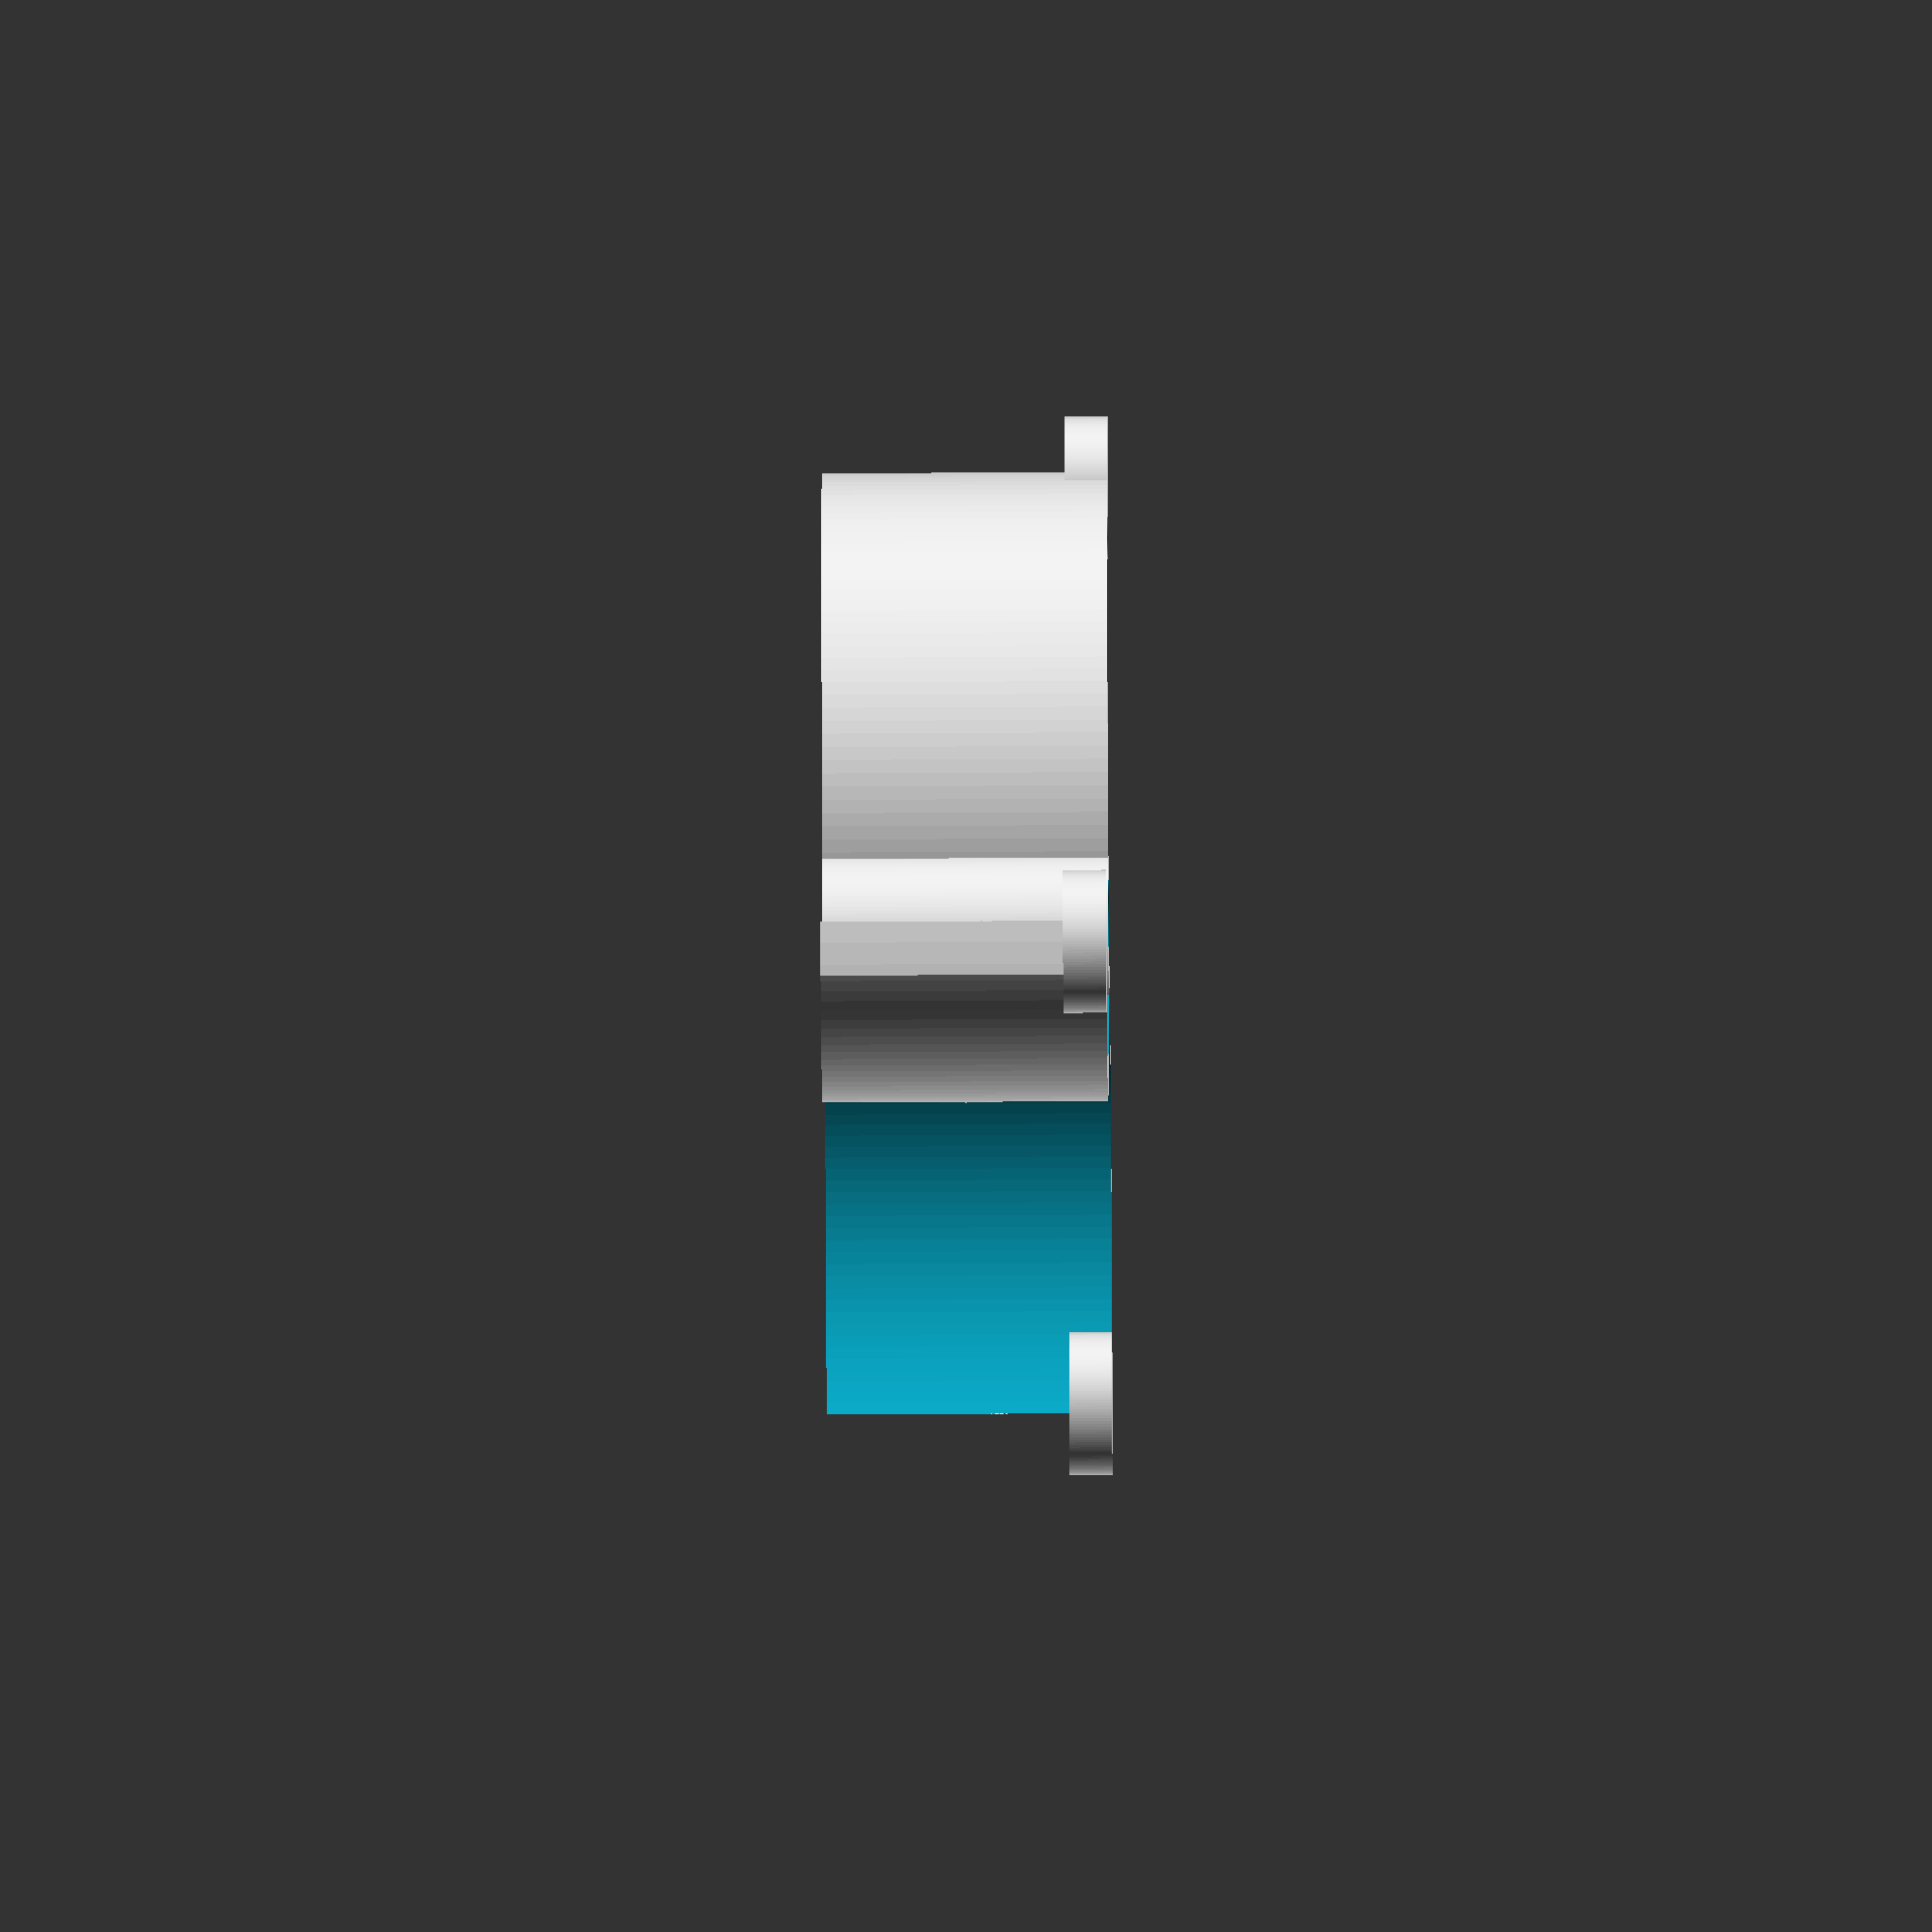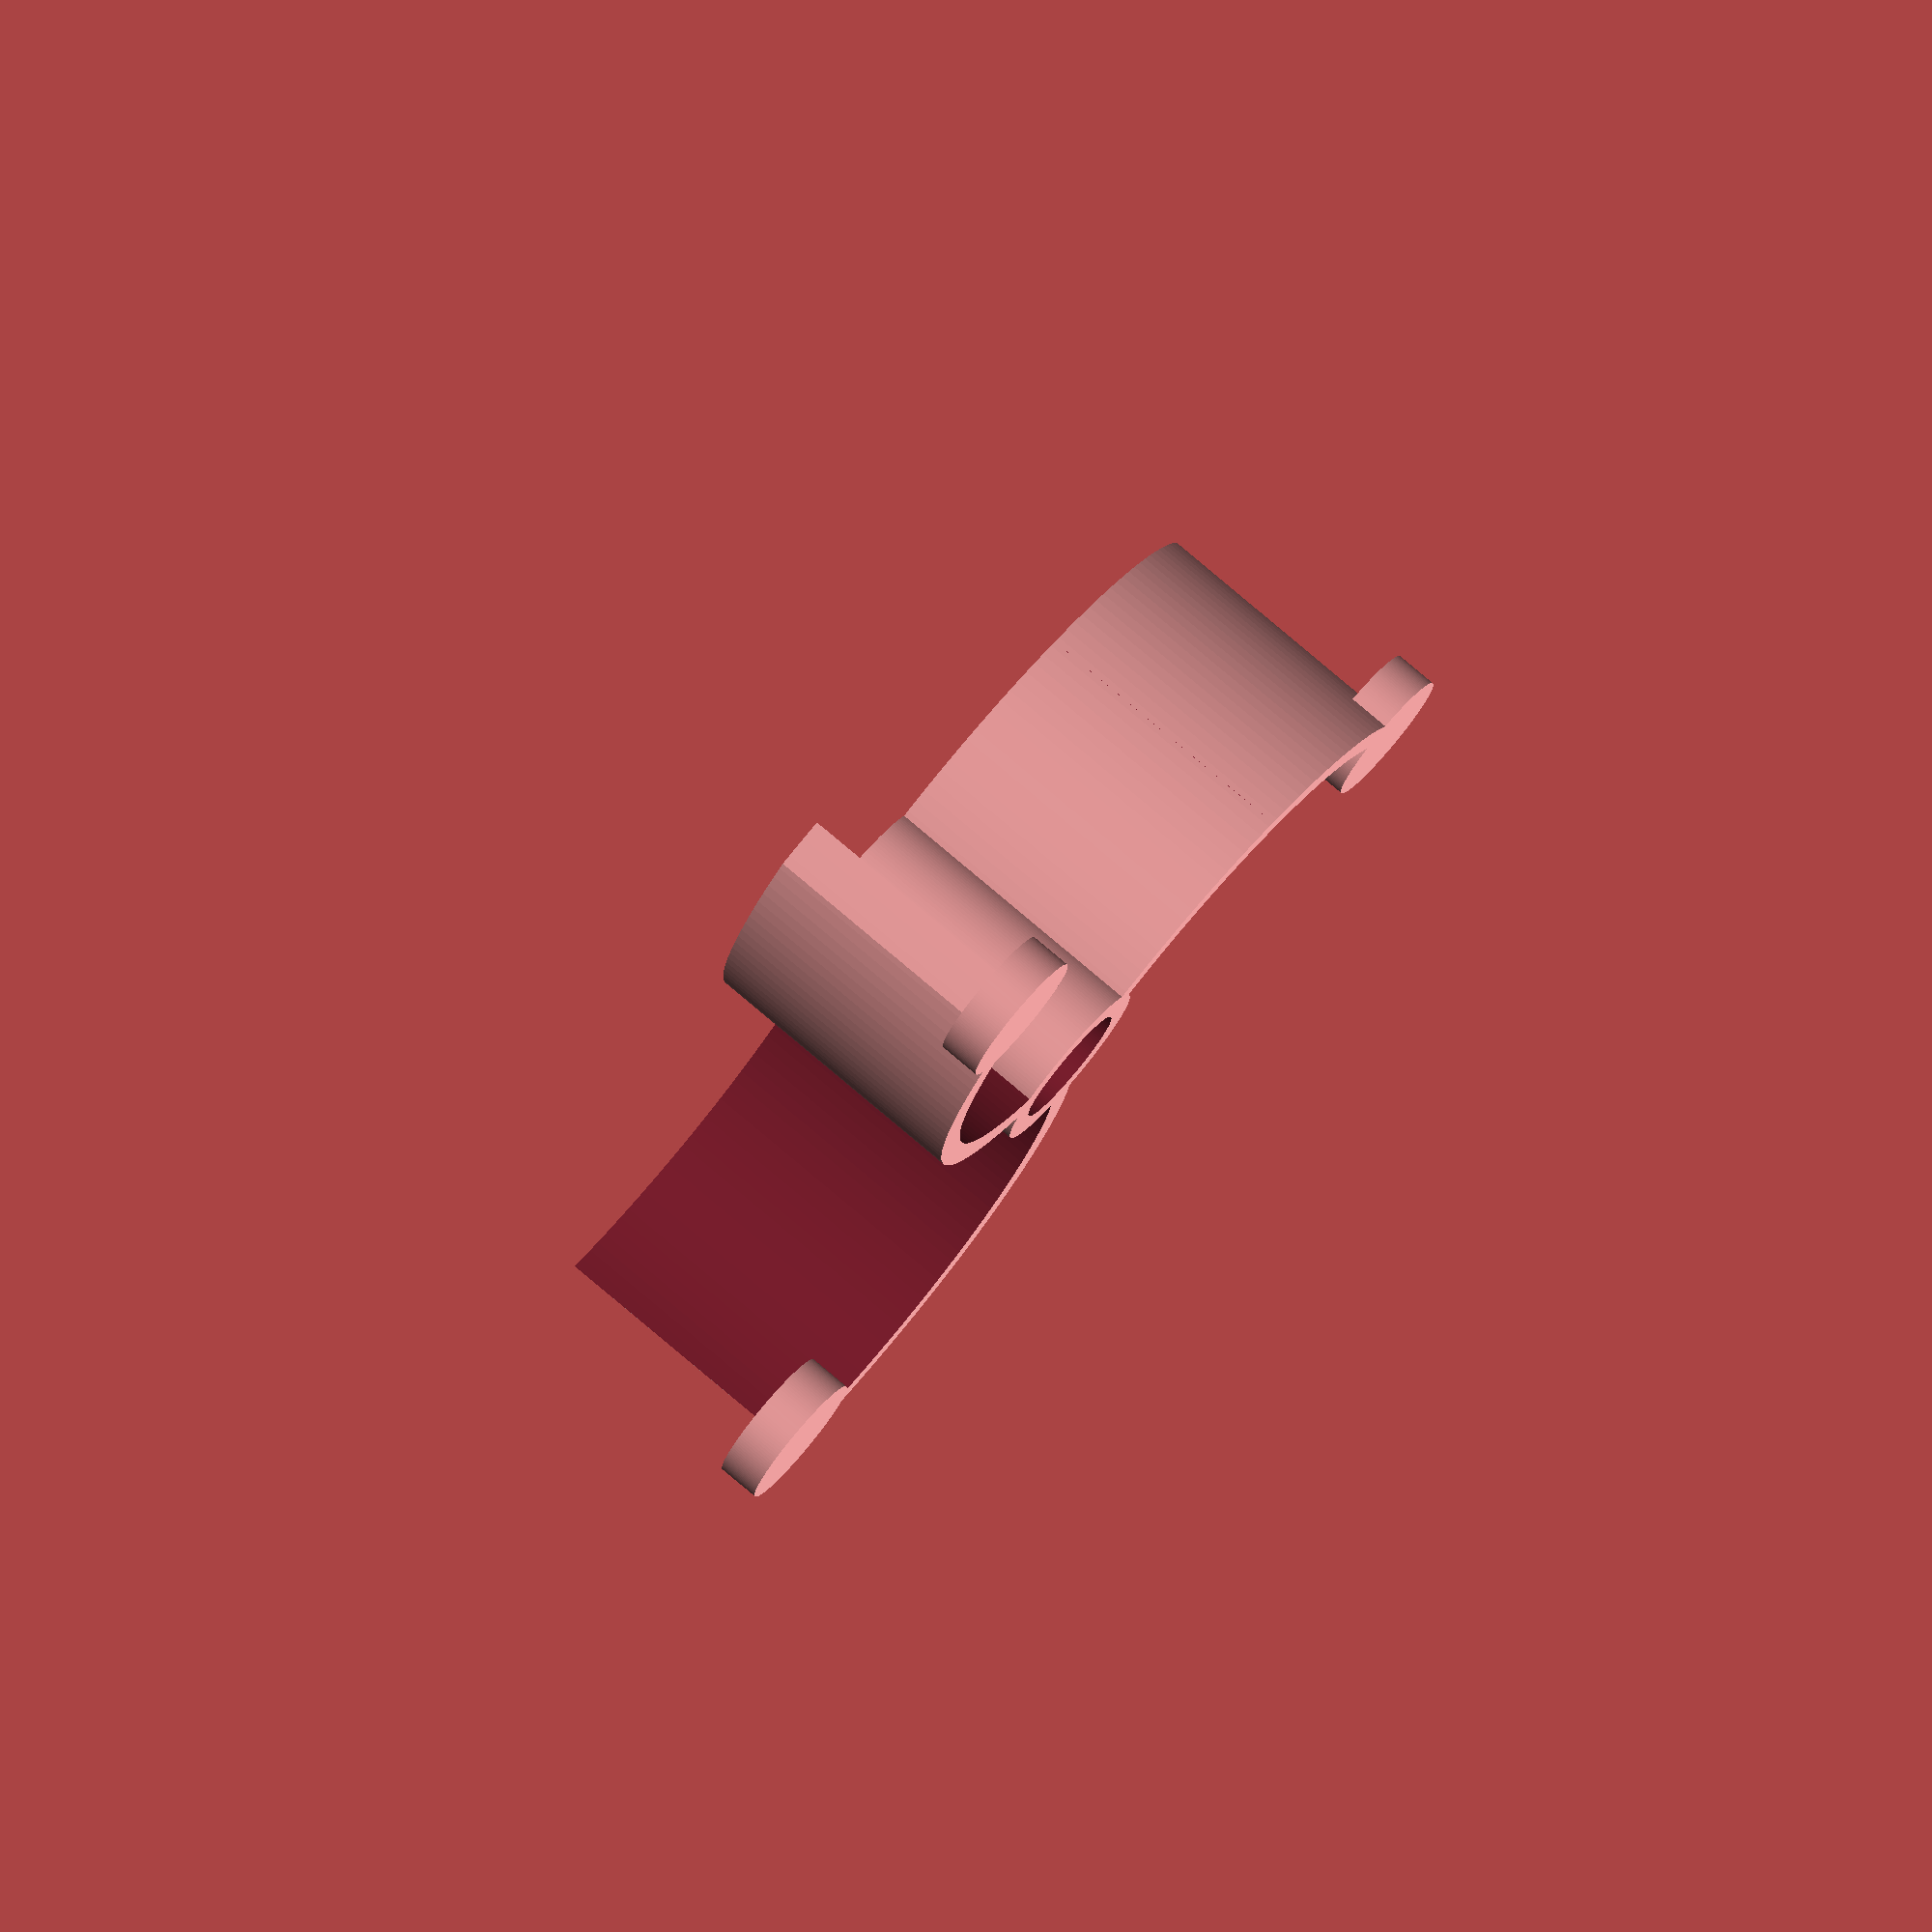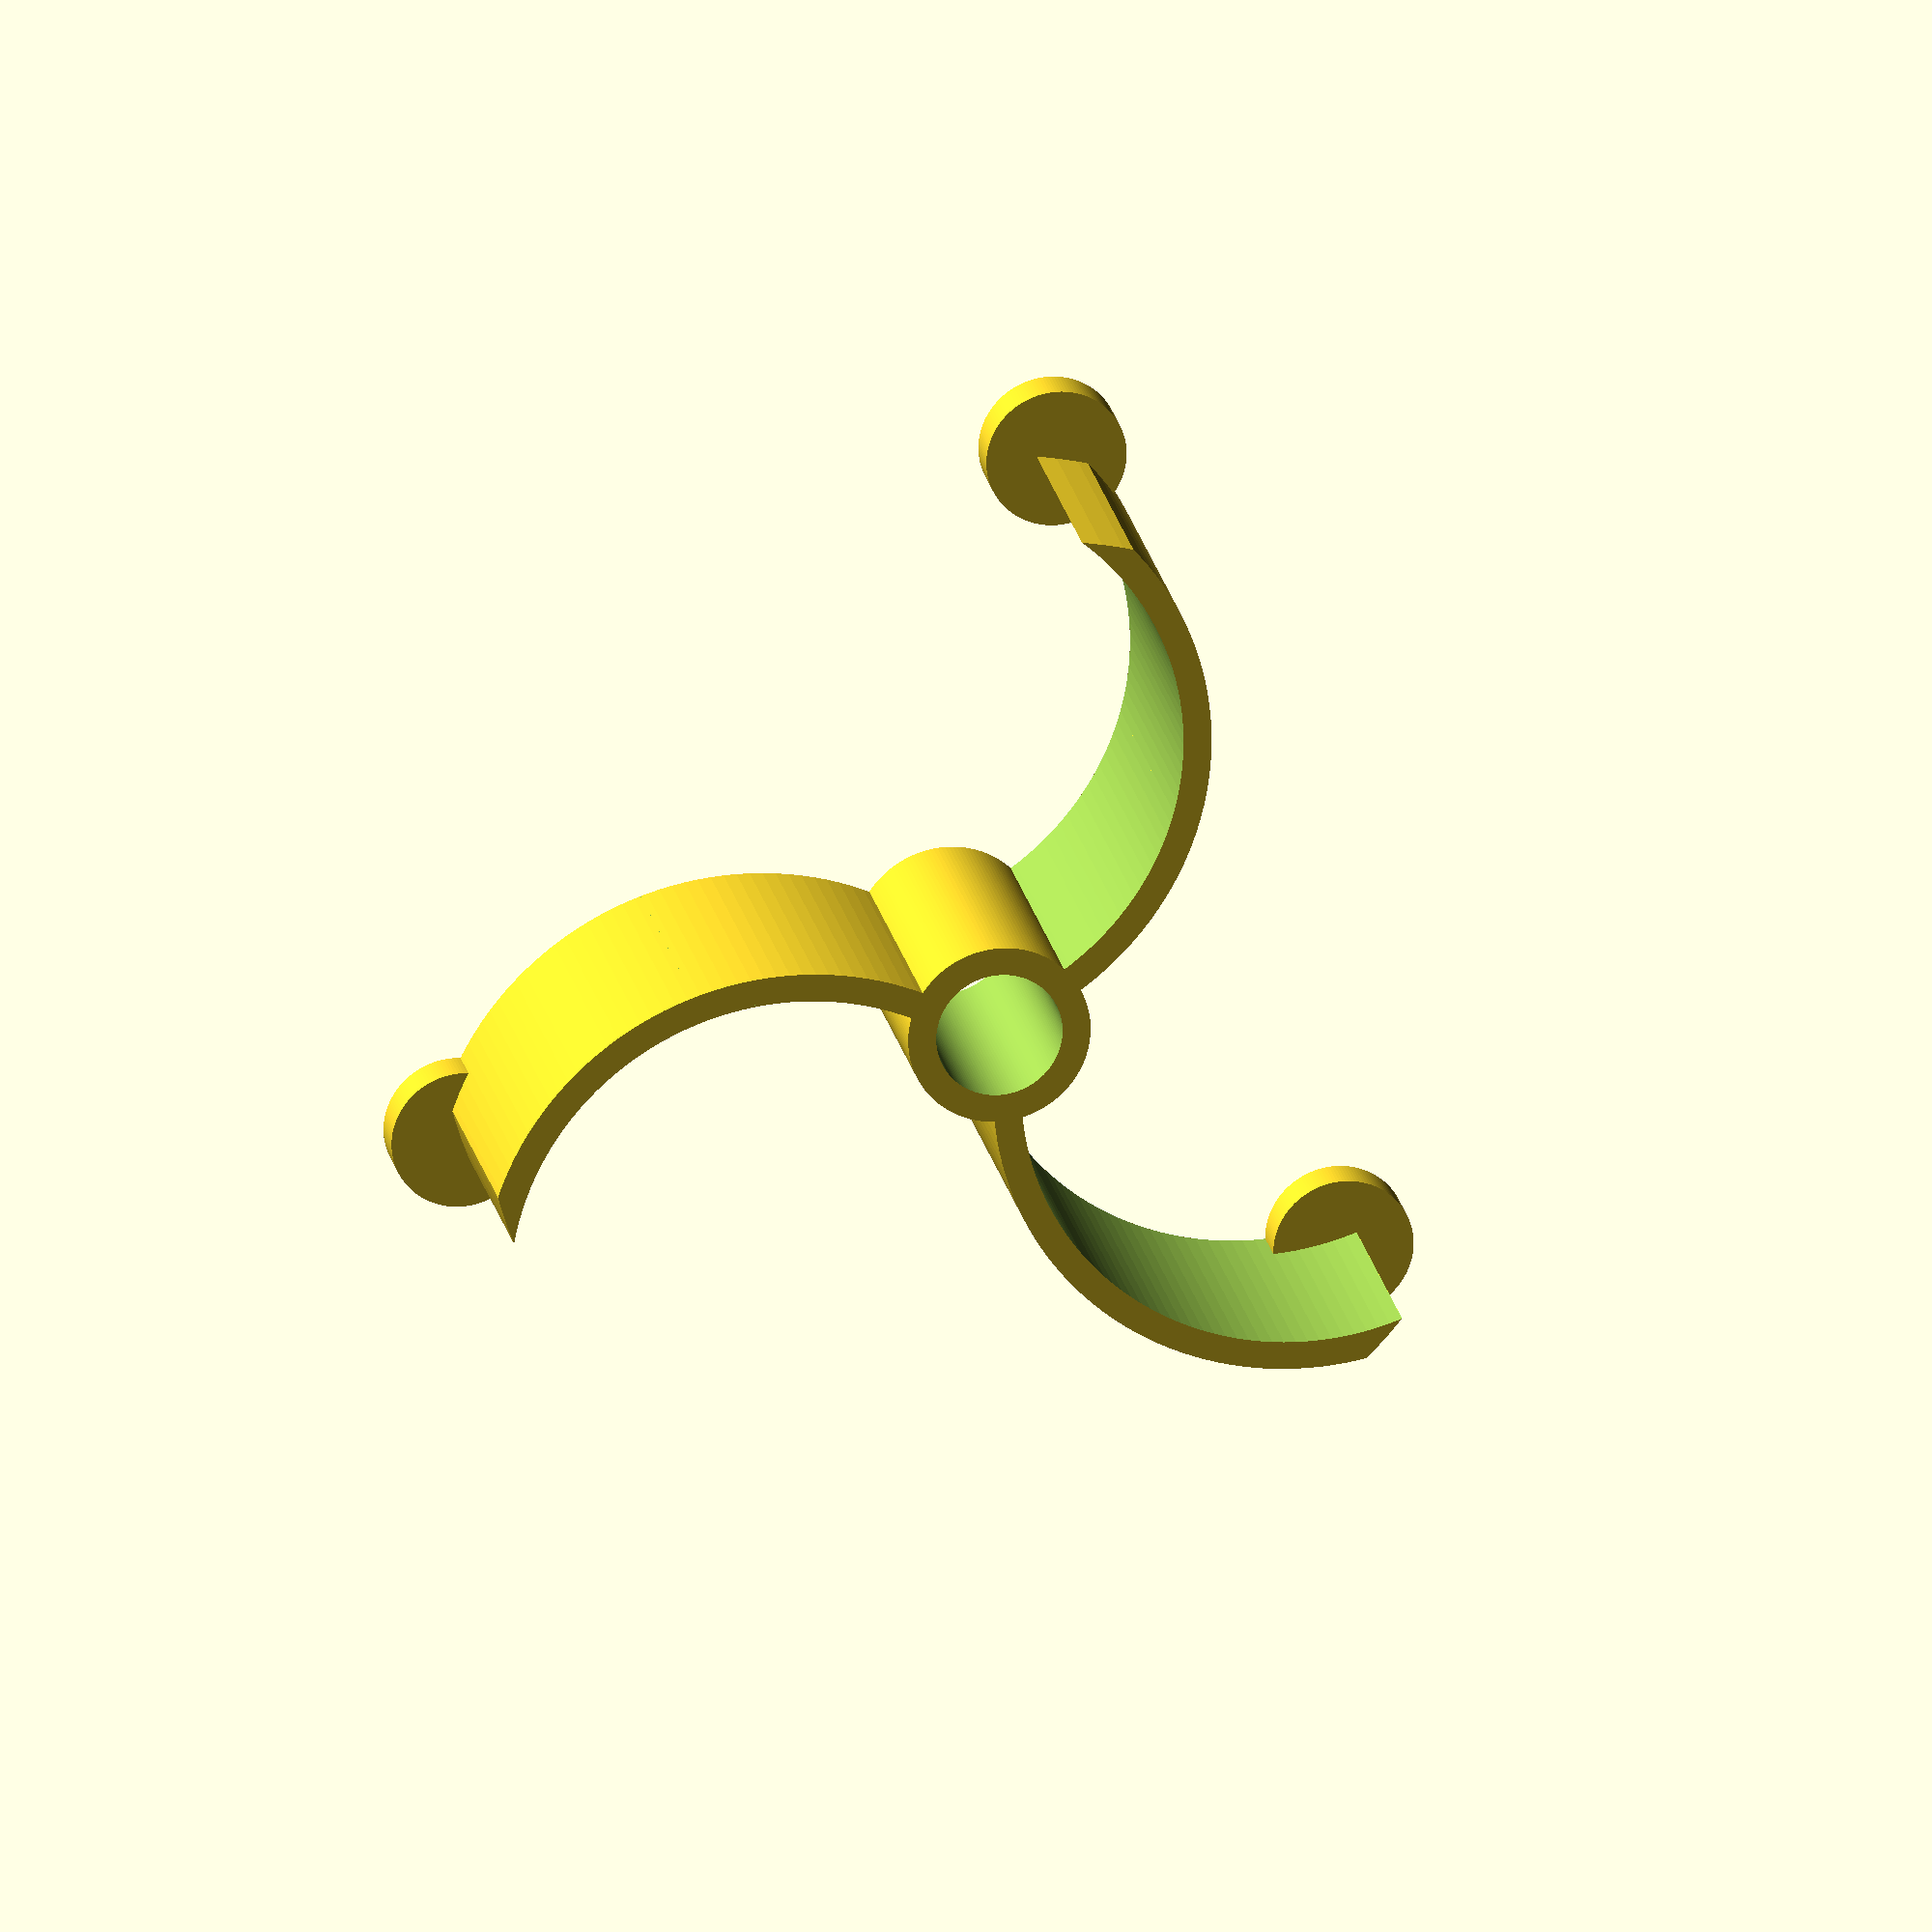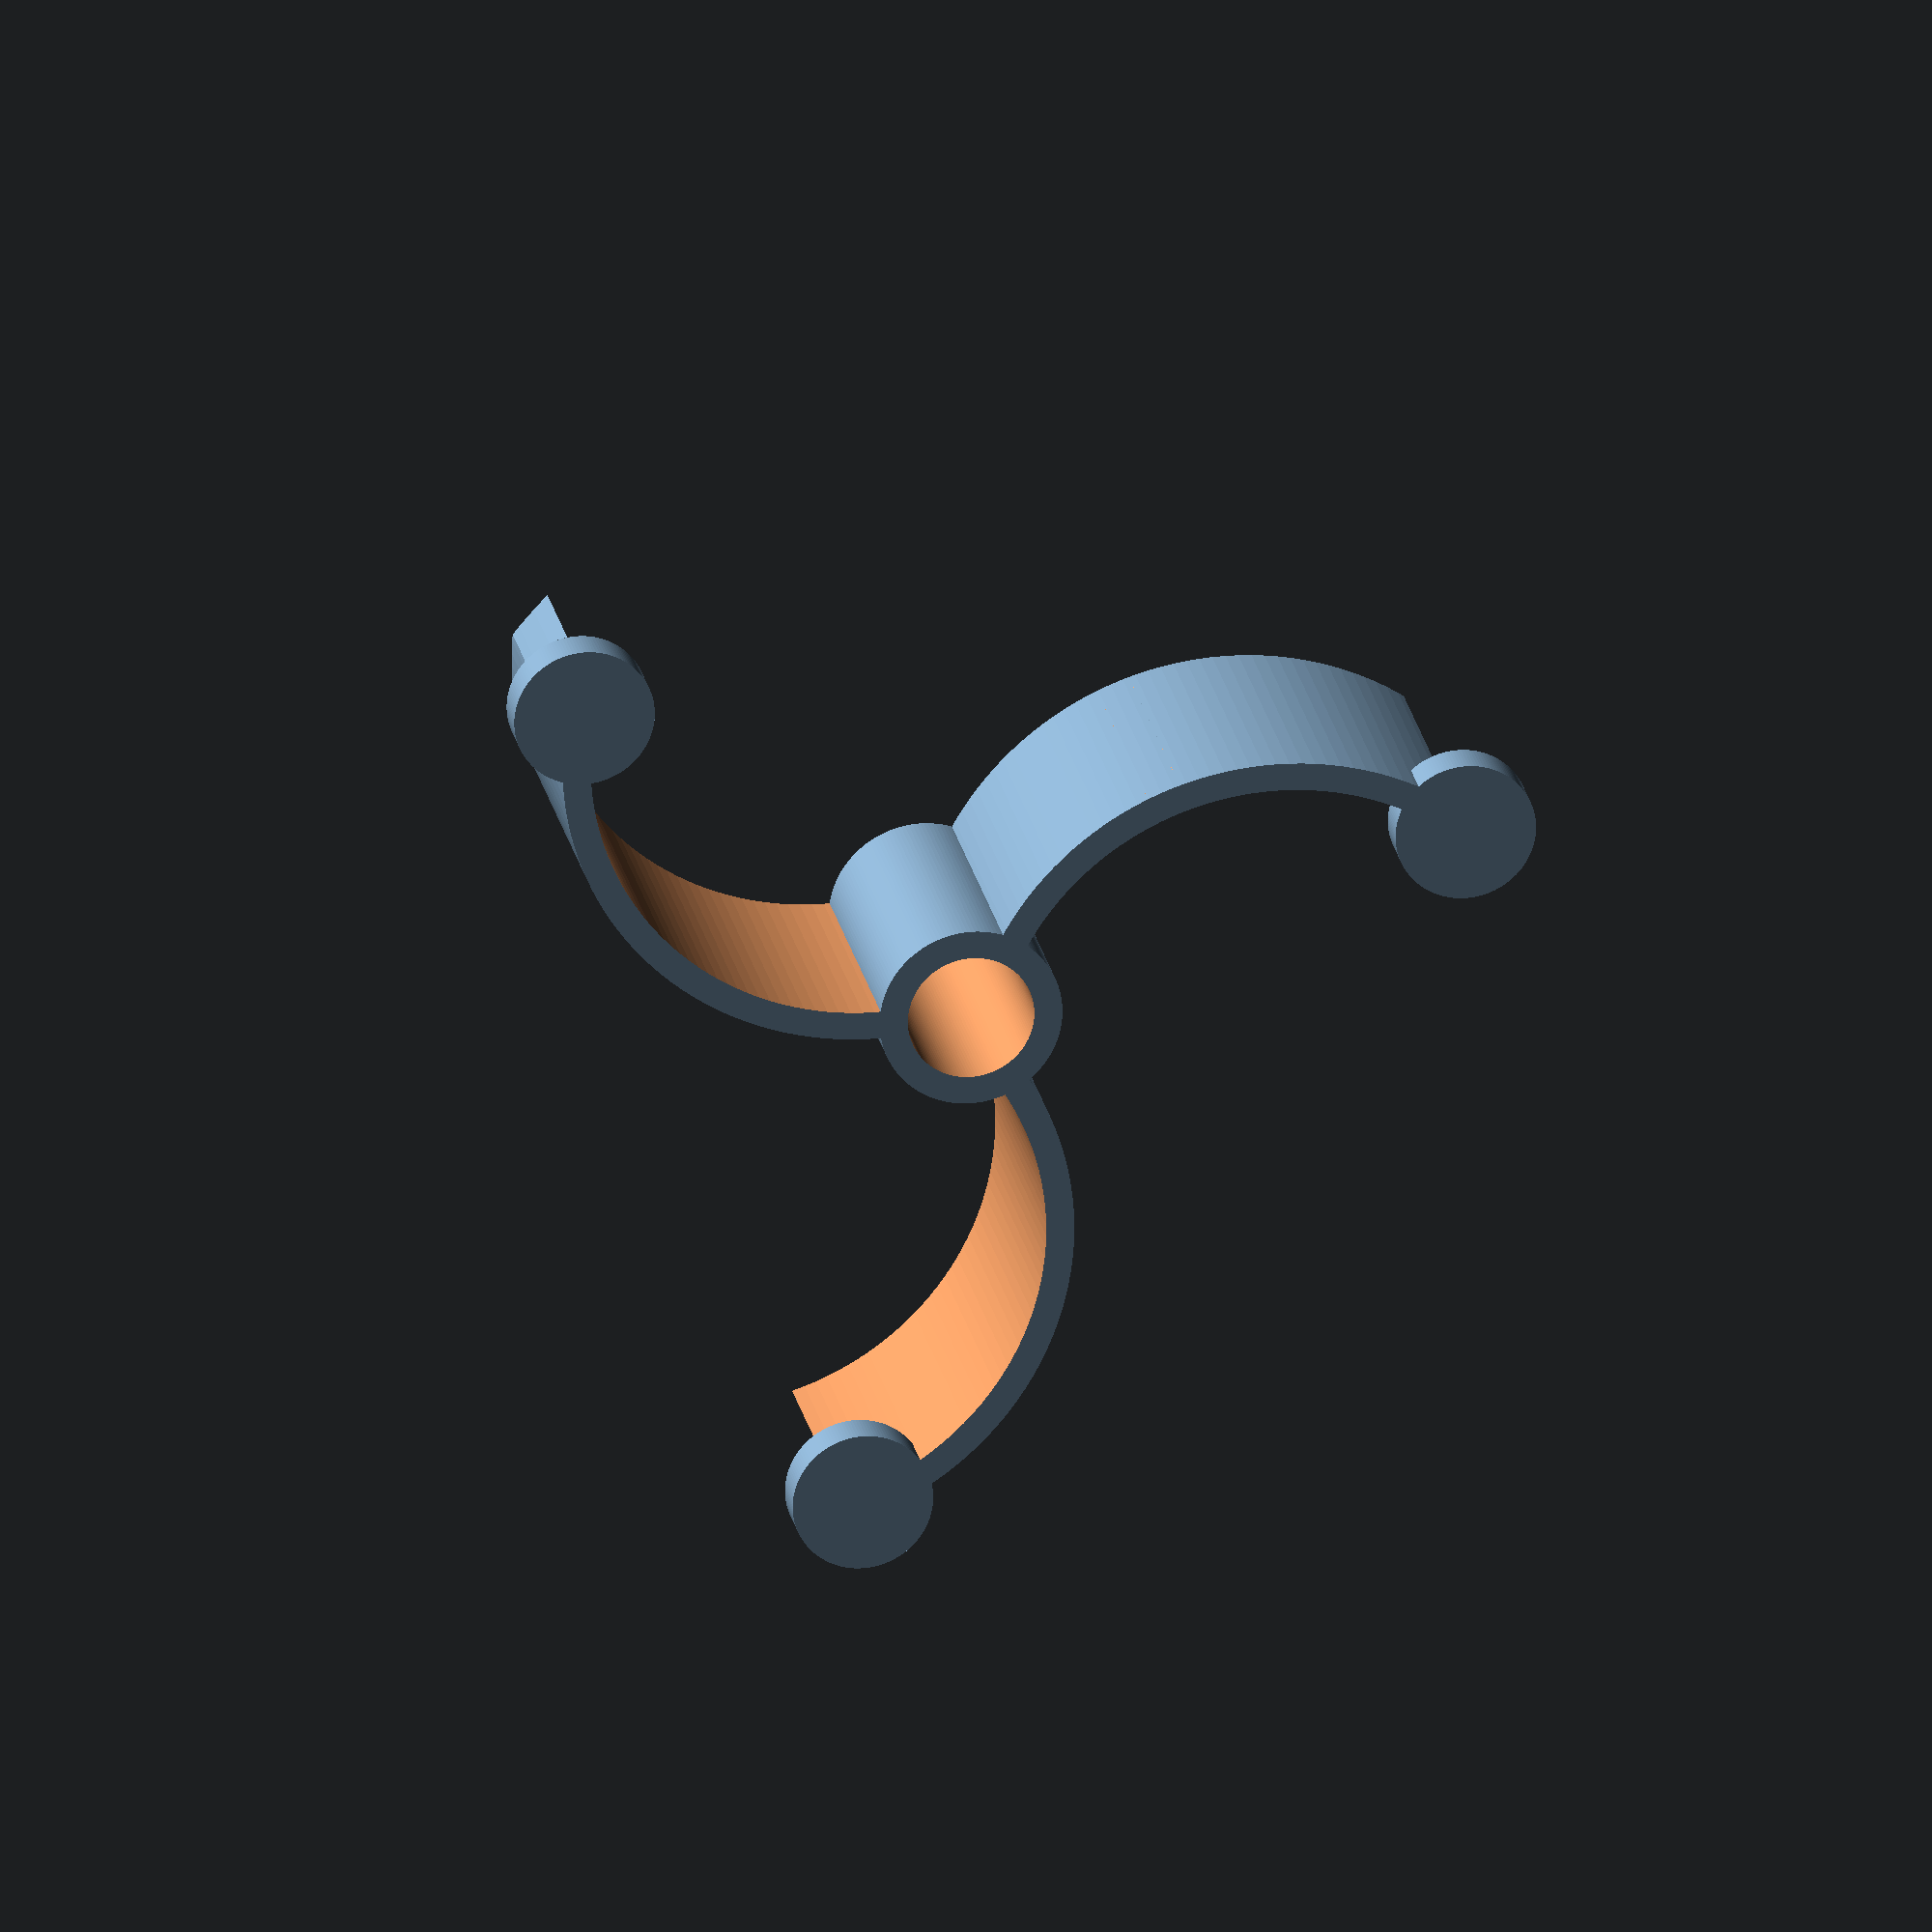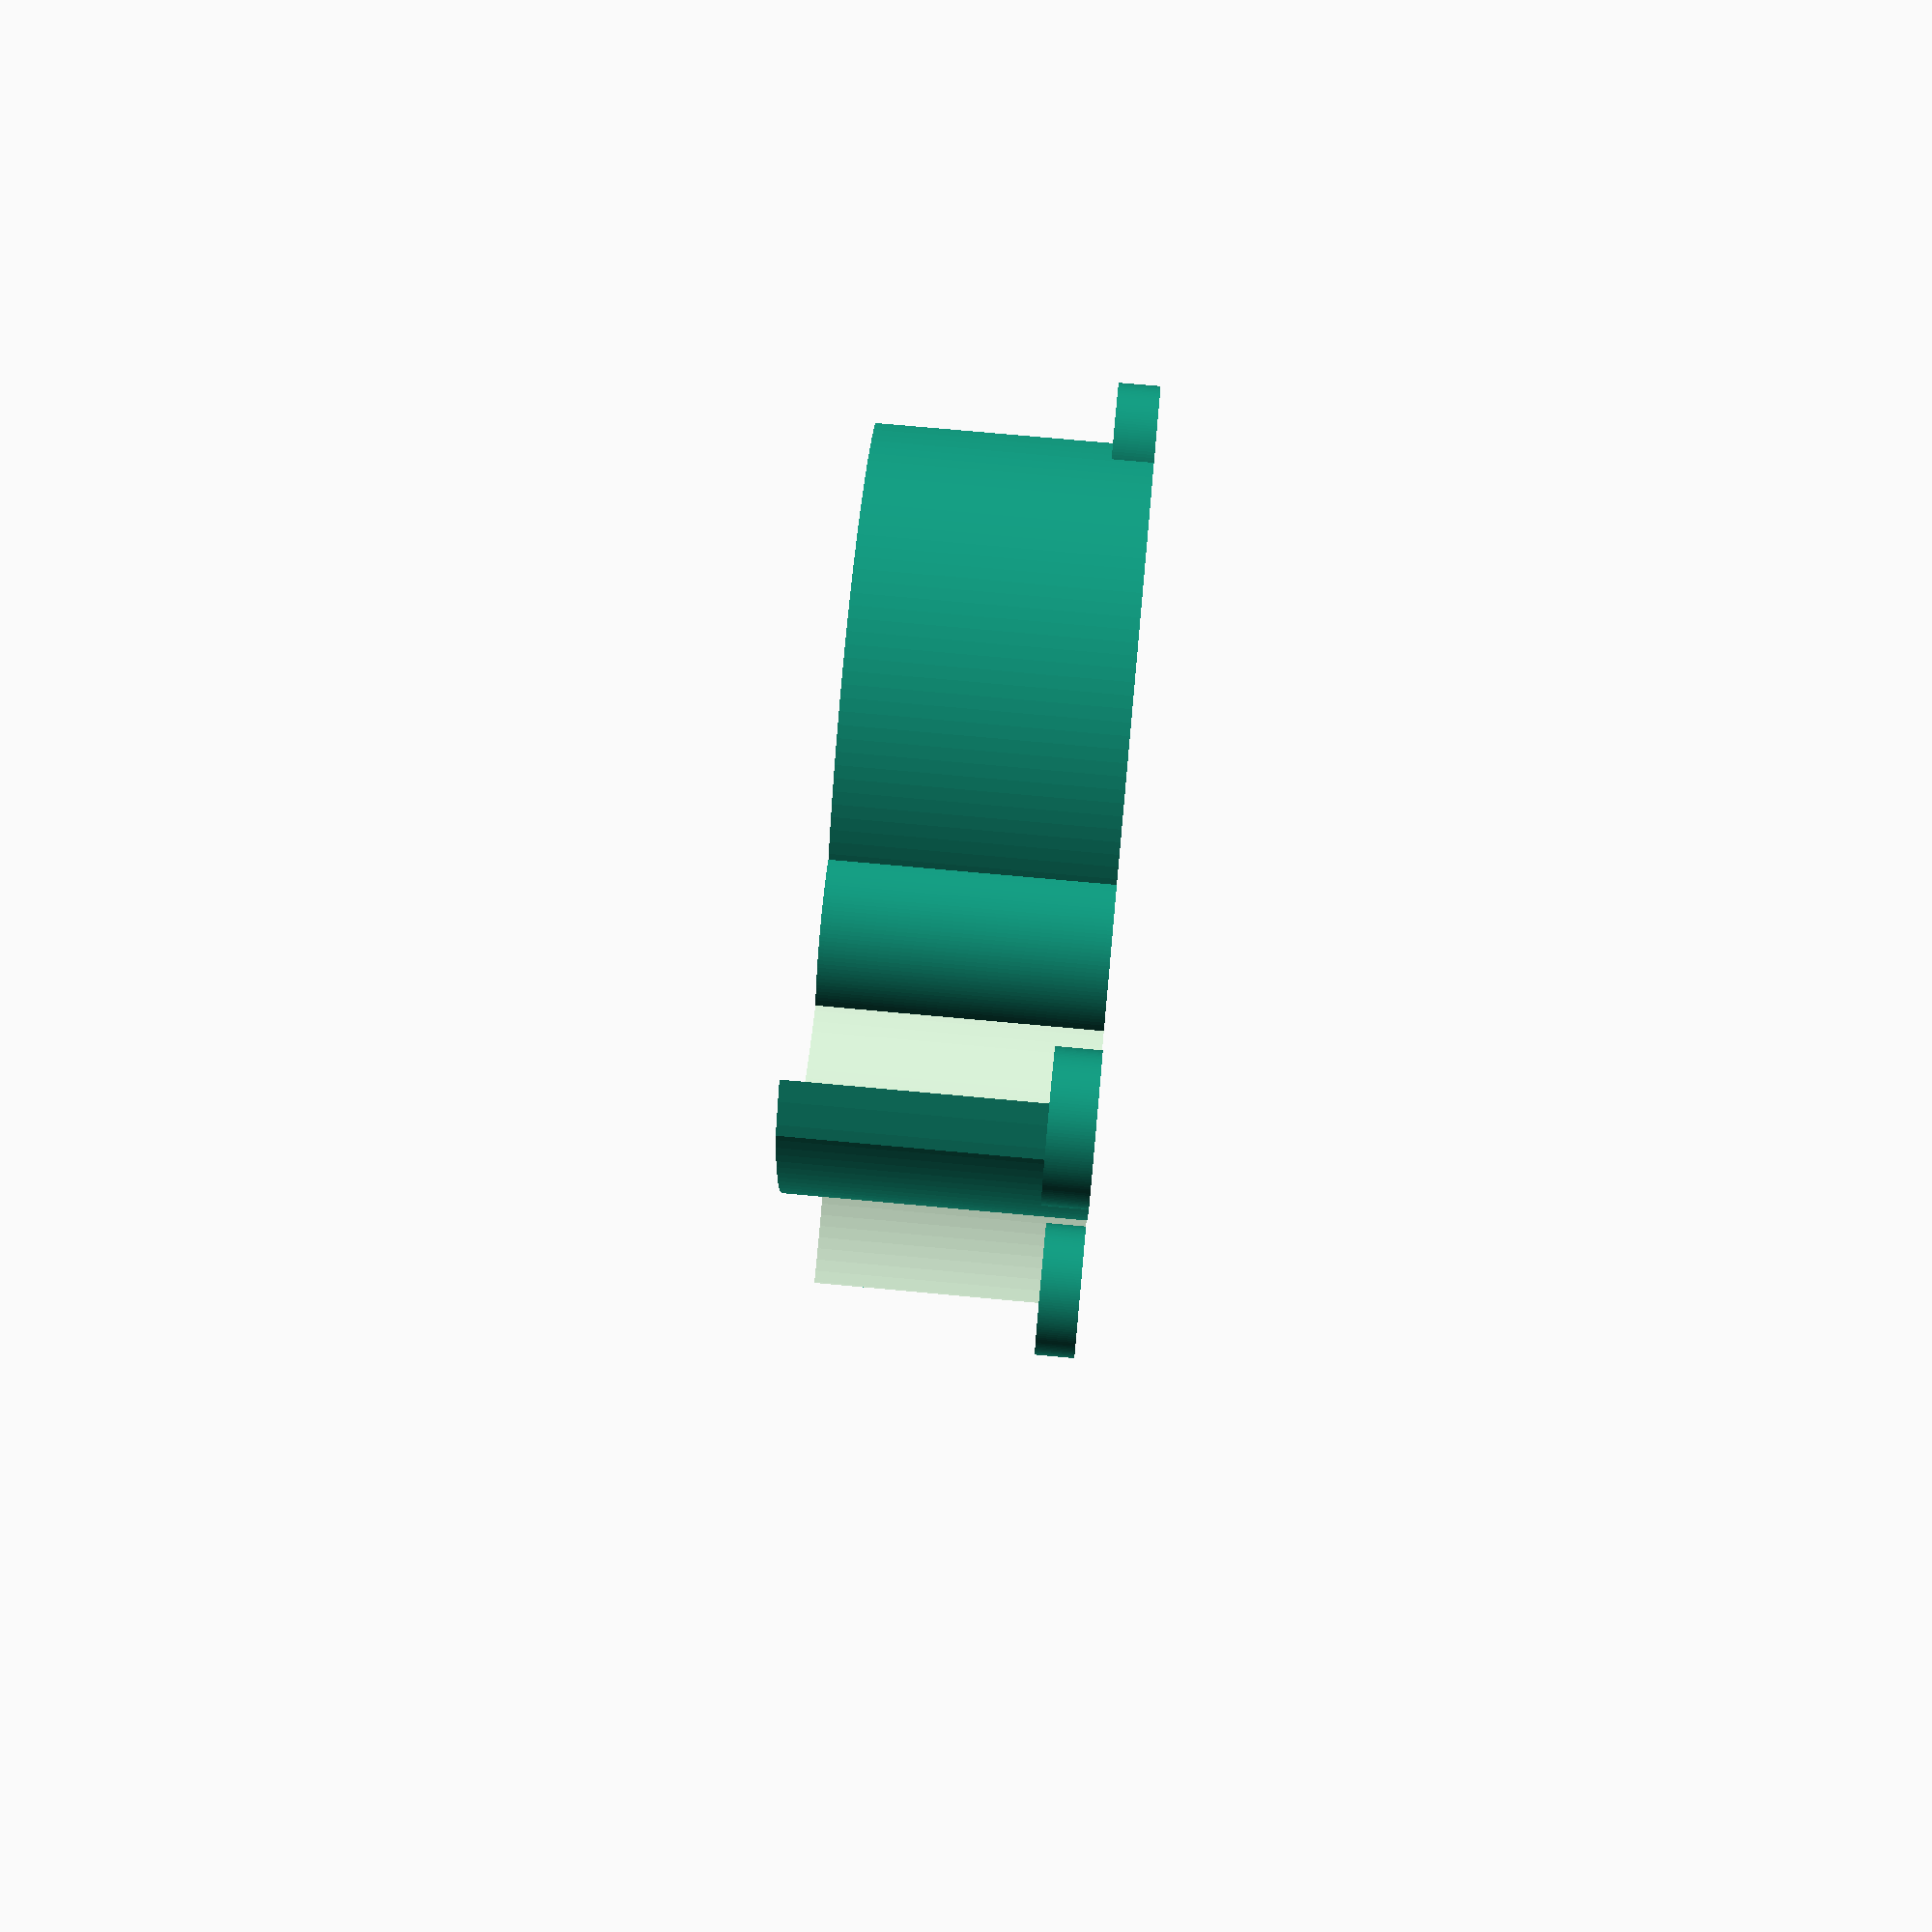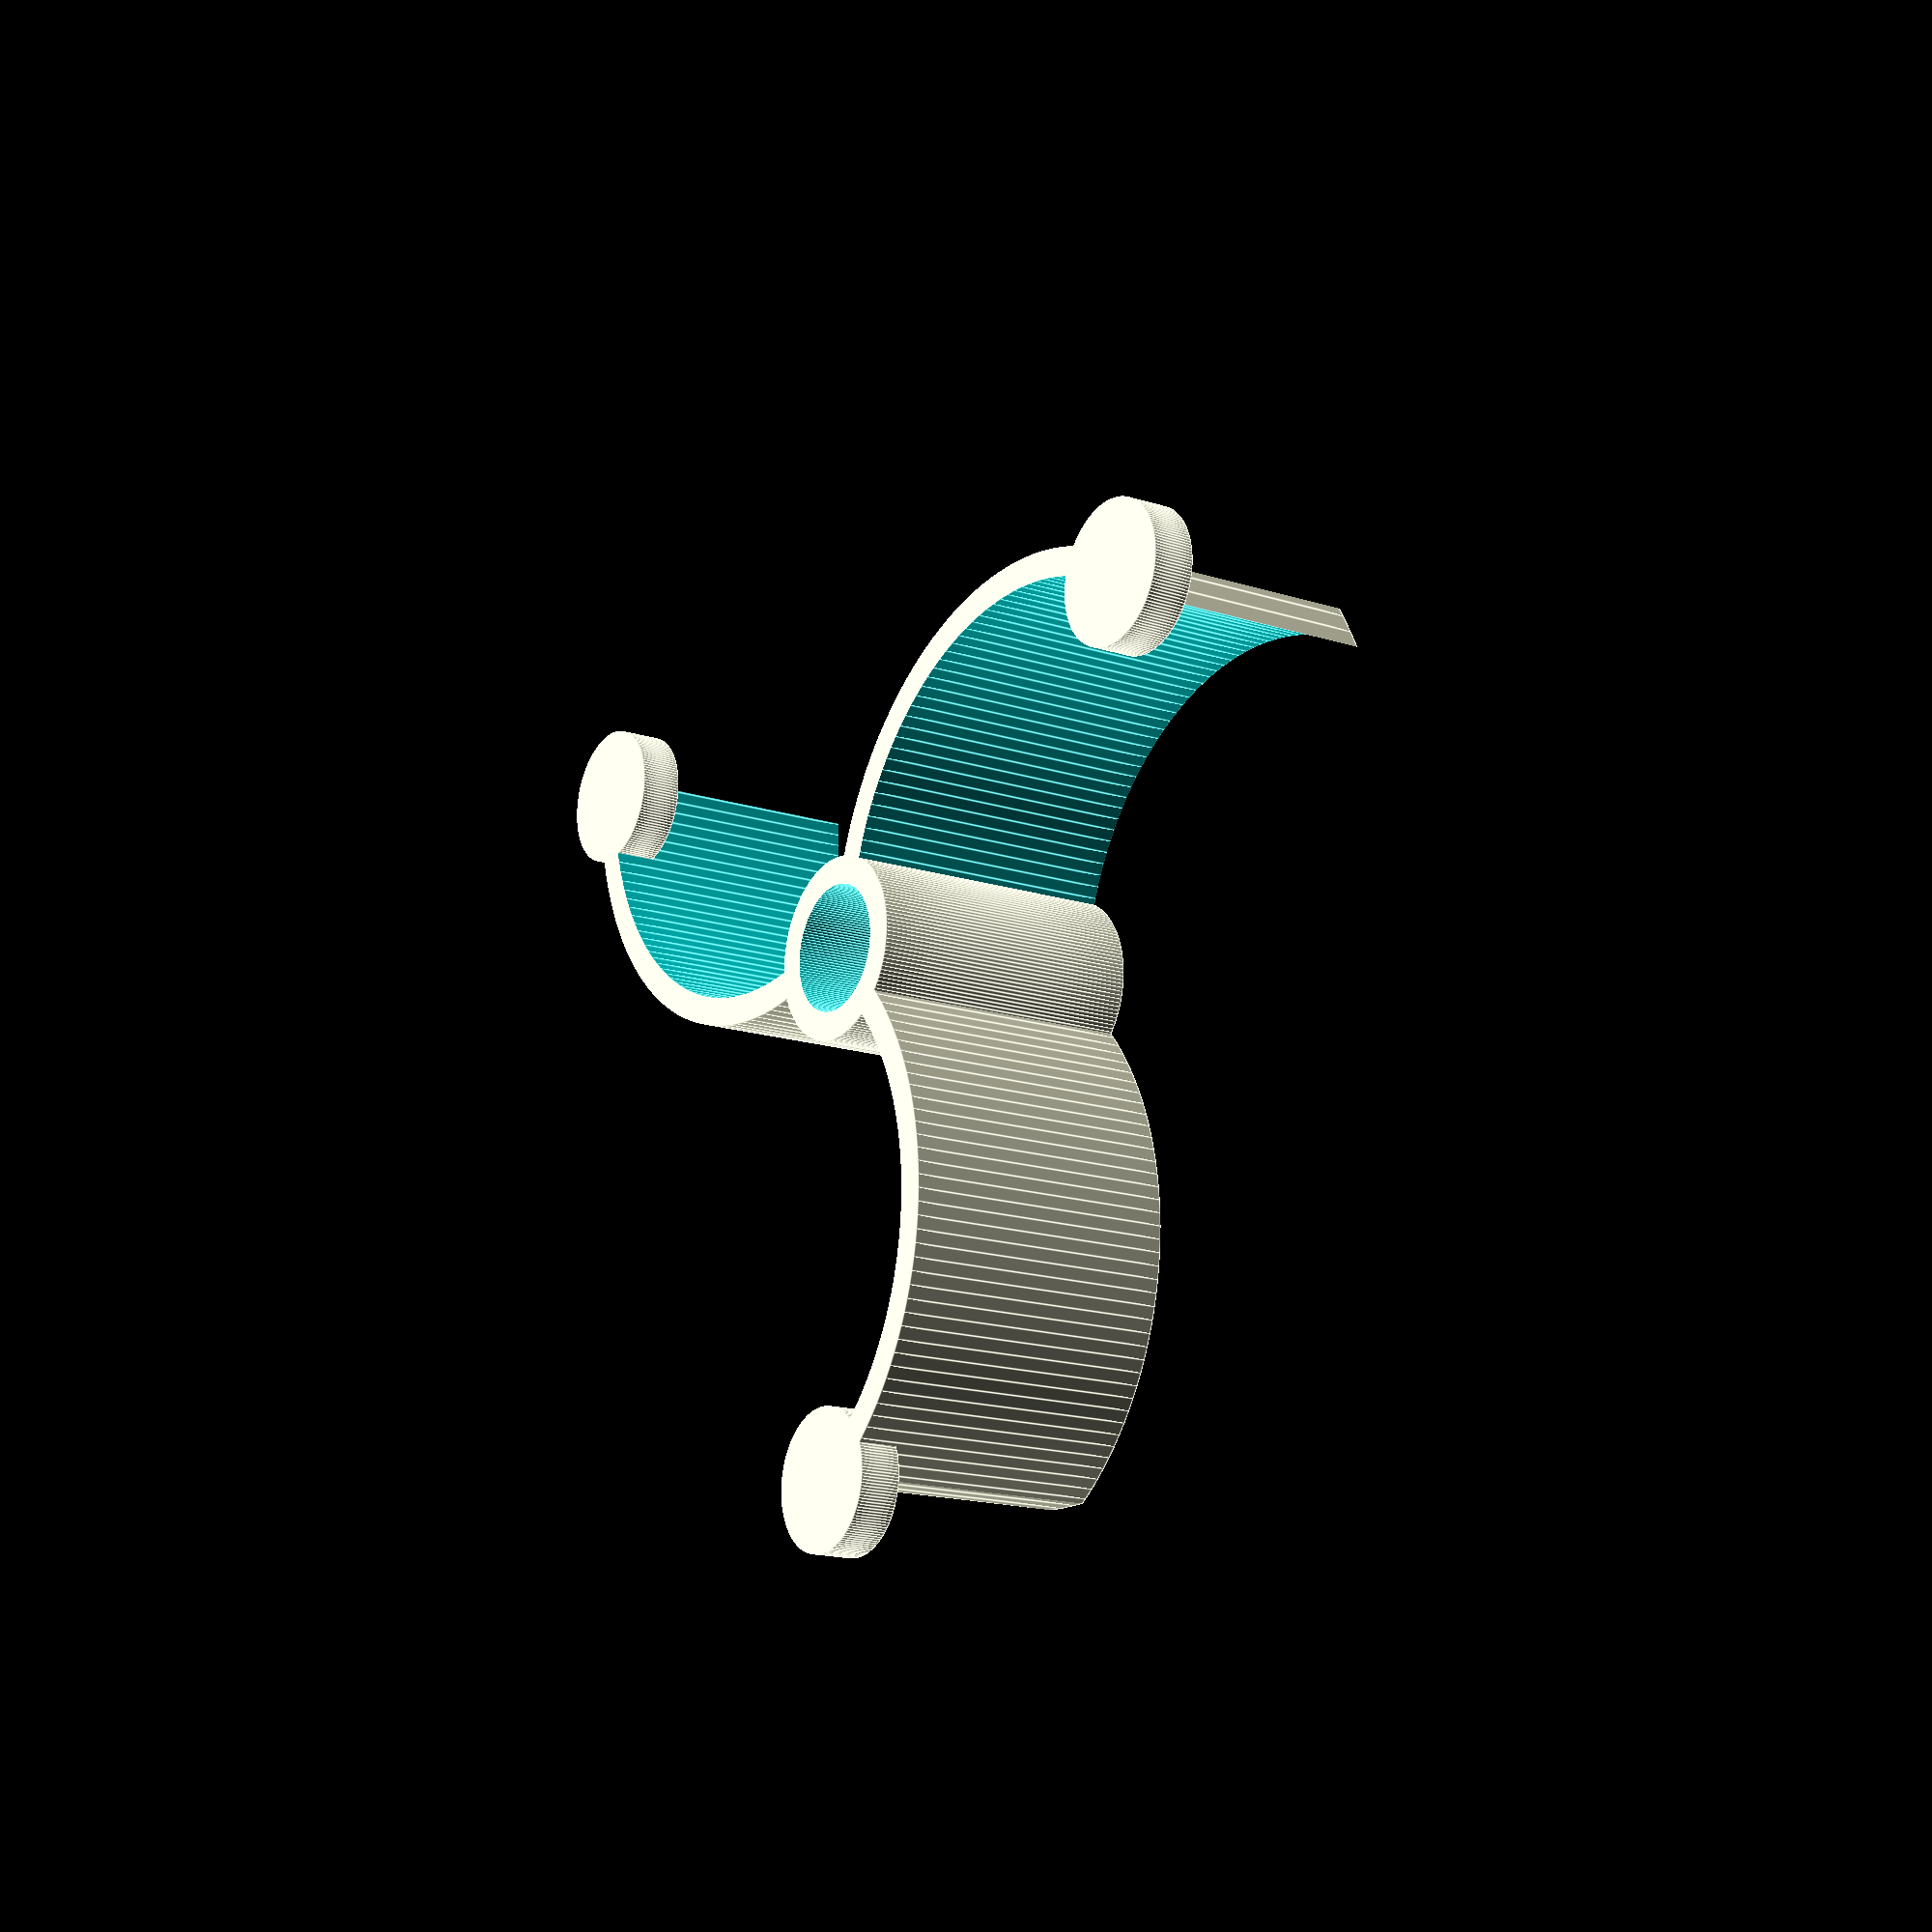
<openscad>
$fn = 150;

inner = 9;
outer = 74;
wall = 2;
deep = 20;

module luk() {
    wsp = 0.6;
    translate([0,outer*wsp/2])
    difference() {
        cylinder(deep, d=outer*wsp);
        translate([0,0,-0.1])
        cylinder(deep+0.2, d=outer*wsp-2*wall);
        translate([-2*outer, -outer, -0.1])
        cube([2*outer, 2*outer, deep+0.2]);
    }
}

module podstawa() {
    luk();
    rotate([0,0,120]) luk();
    rotate([0,0,240]) luk();
    cylinder(deep, d=inner+2*wall);
}

module blokada(kat) {
    rotate([0,0,kat])
    translate([outer/2,0,0])
    cylinder(3, d=10);
}

module srodek() {
    difference() {
        podstawa();
        translate([0,0,-0.1])
        cylinder(deep+0.2, d=inner);
    }    
}

intersection() {
    srodek();
    cylinder(deep, d=outer);    
}
blokada(60);
blokada(180);
blokada(300);
</openscad>
<views>
elev=225.3 azim=45.0 roll=89.6 proj=o view=wireframe
elev=281.3 azim=338.1 roll=130.3 proj=o view=wireframe
elev=338.8 azim=341.4 roll=349.2 proj=o view=wireframe
elev=157.3 azim=78.0 roll=10.3 proj=o view=wireframe
elev=287.6 azim=124.7 roll=95.3 proj=p view=wireframe
elev=196.1 azim=88.2 roll=304.3 proj=p view=edges
</views>
